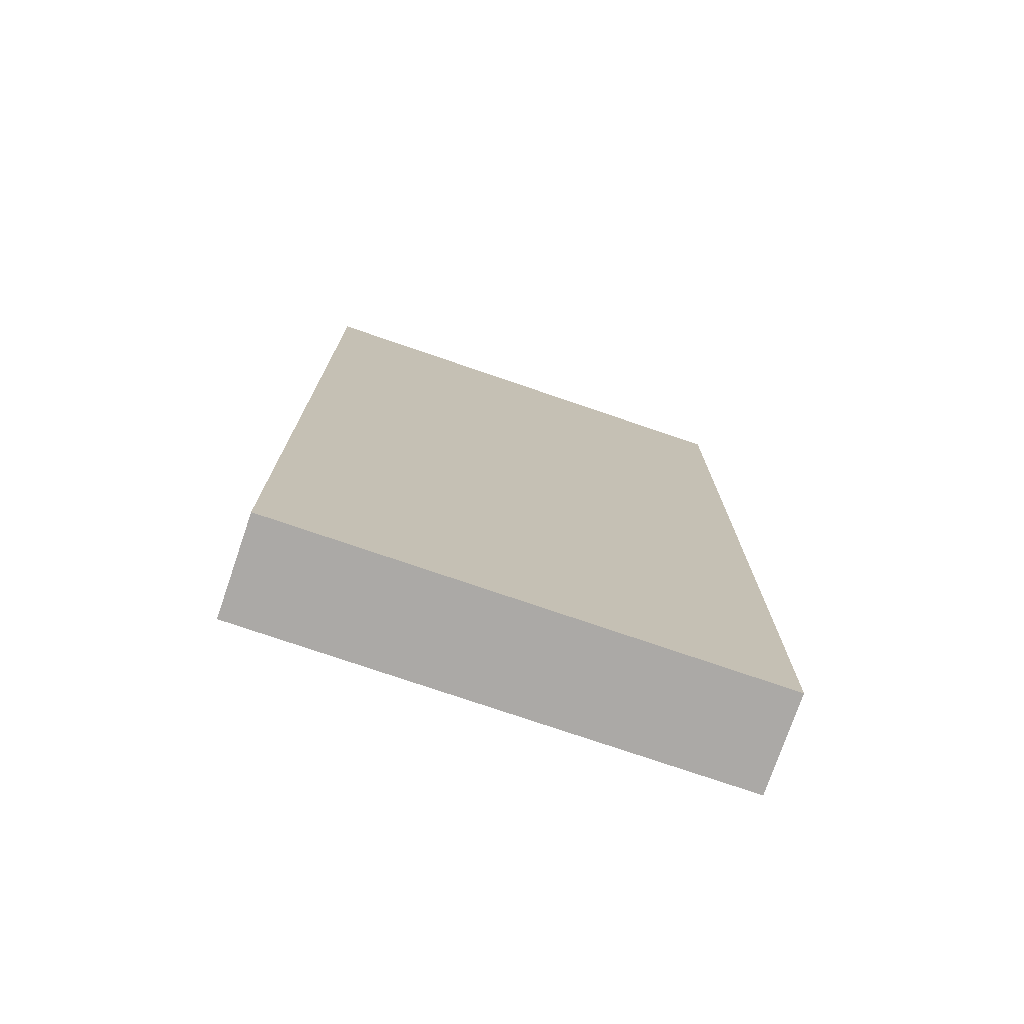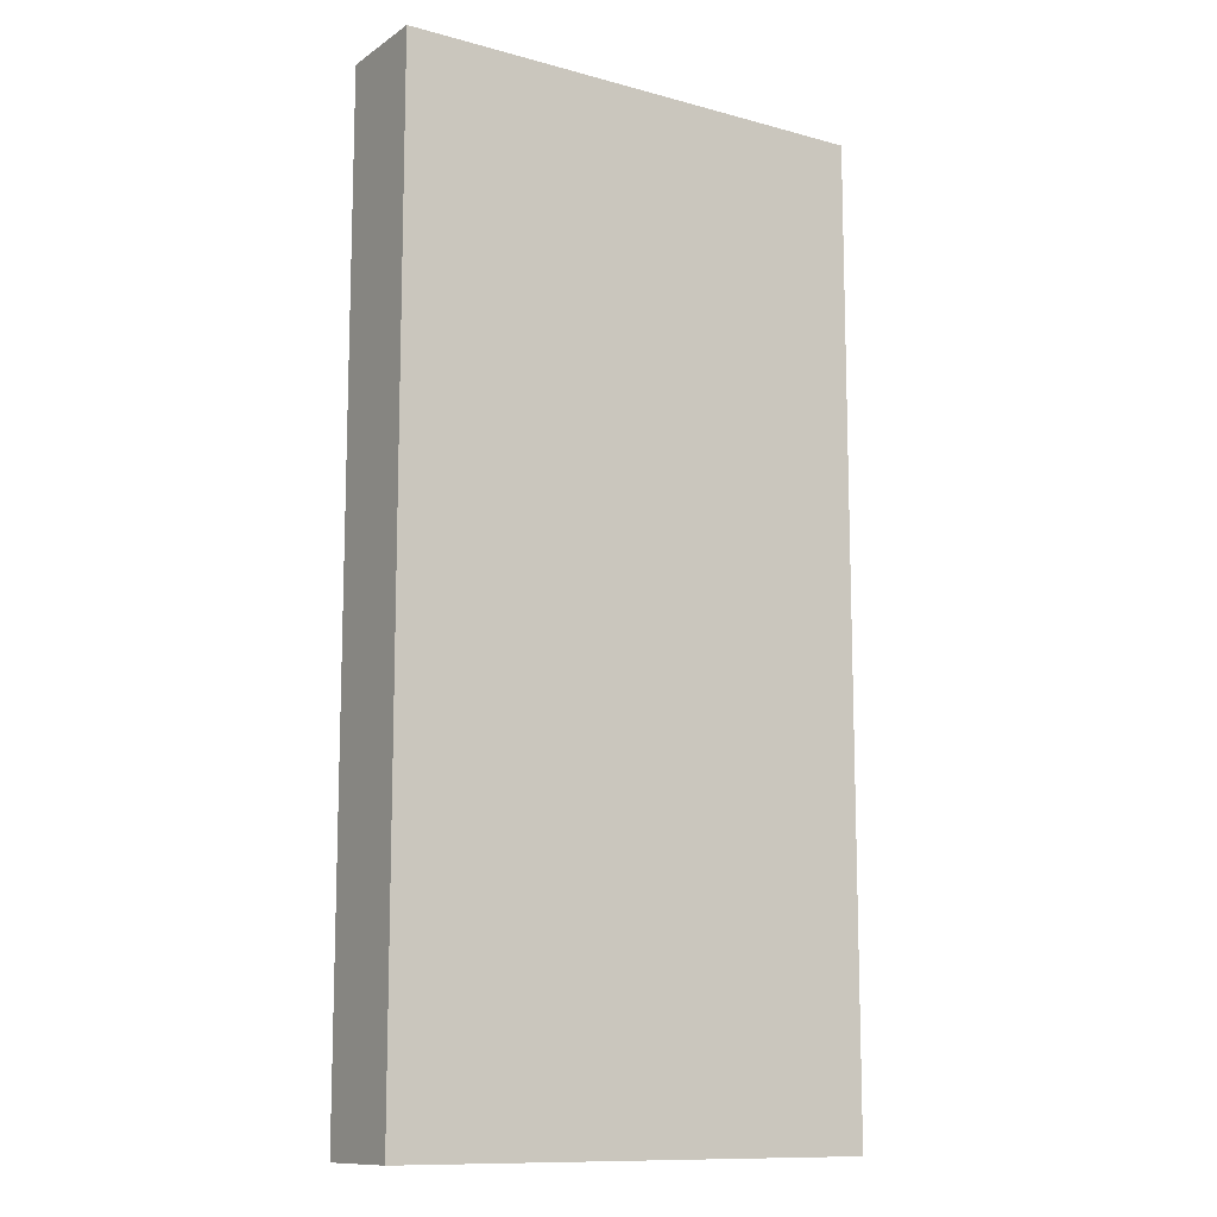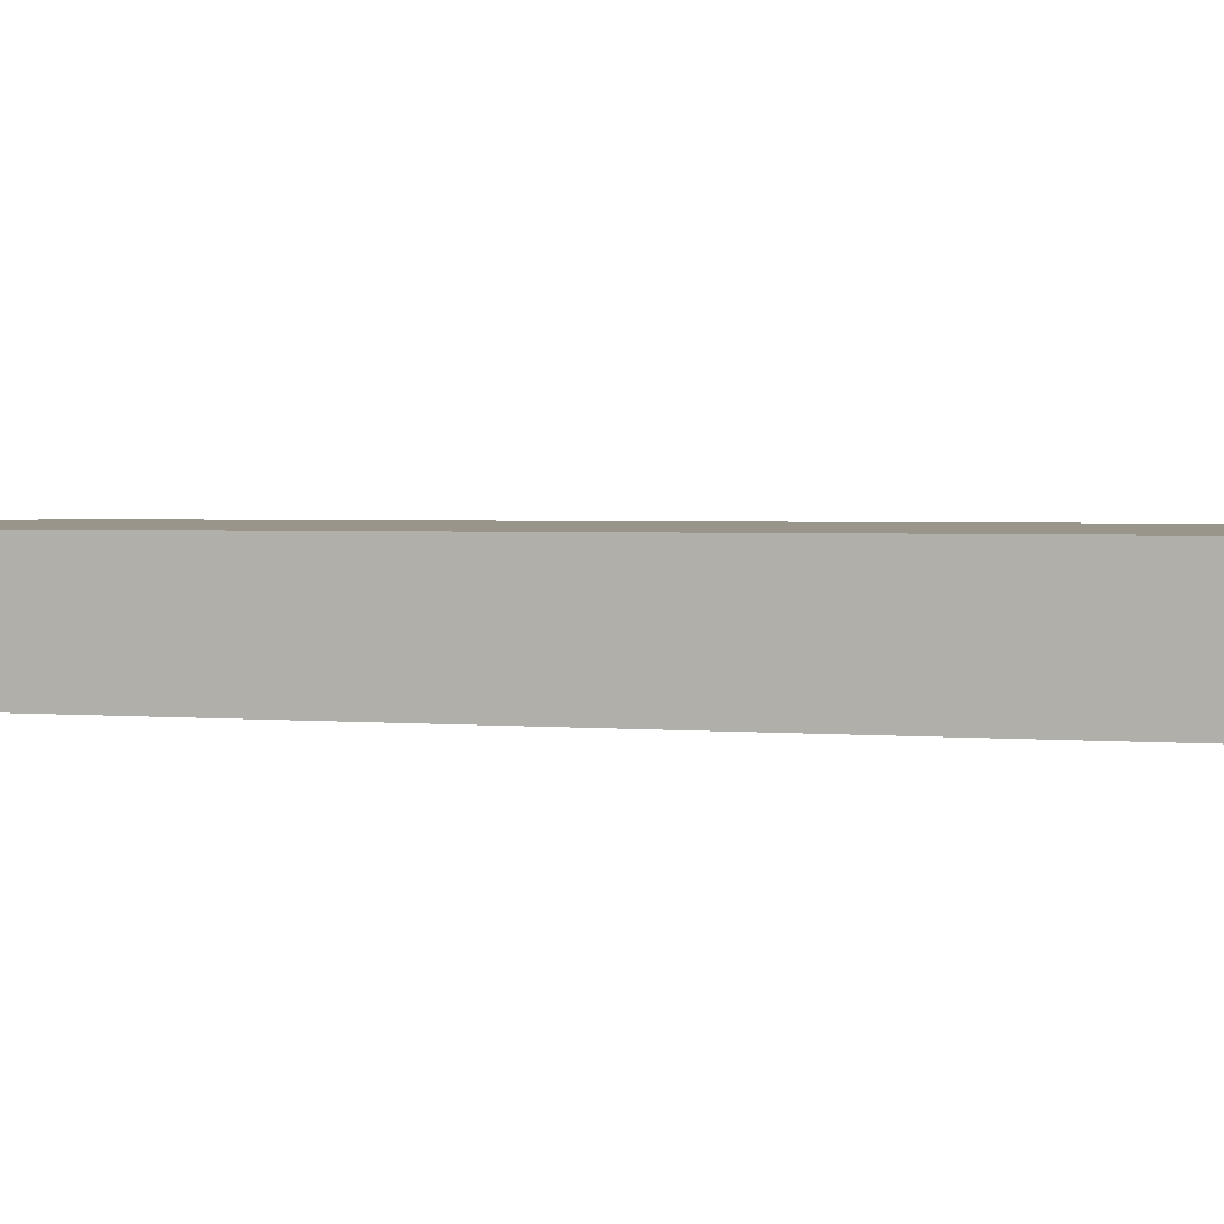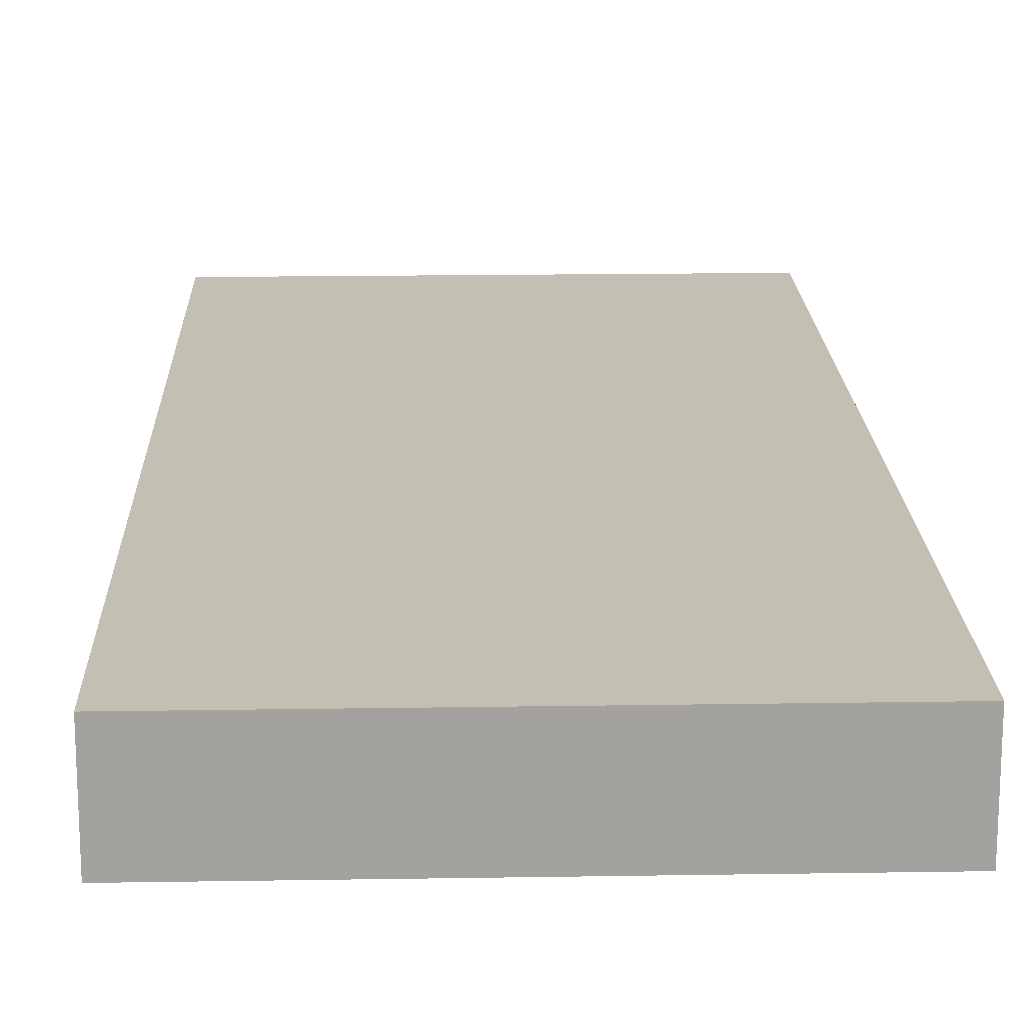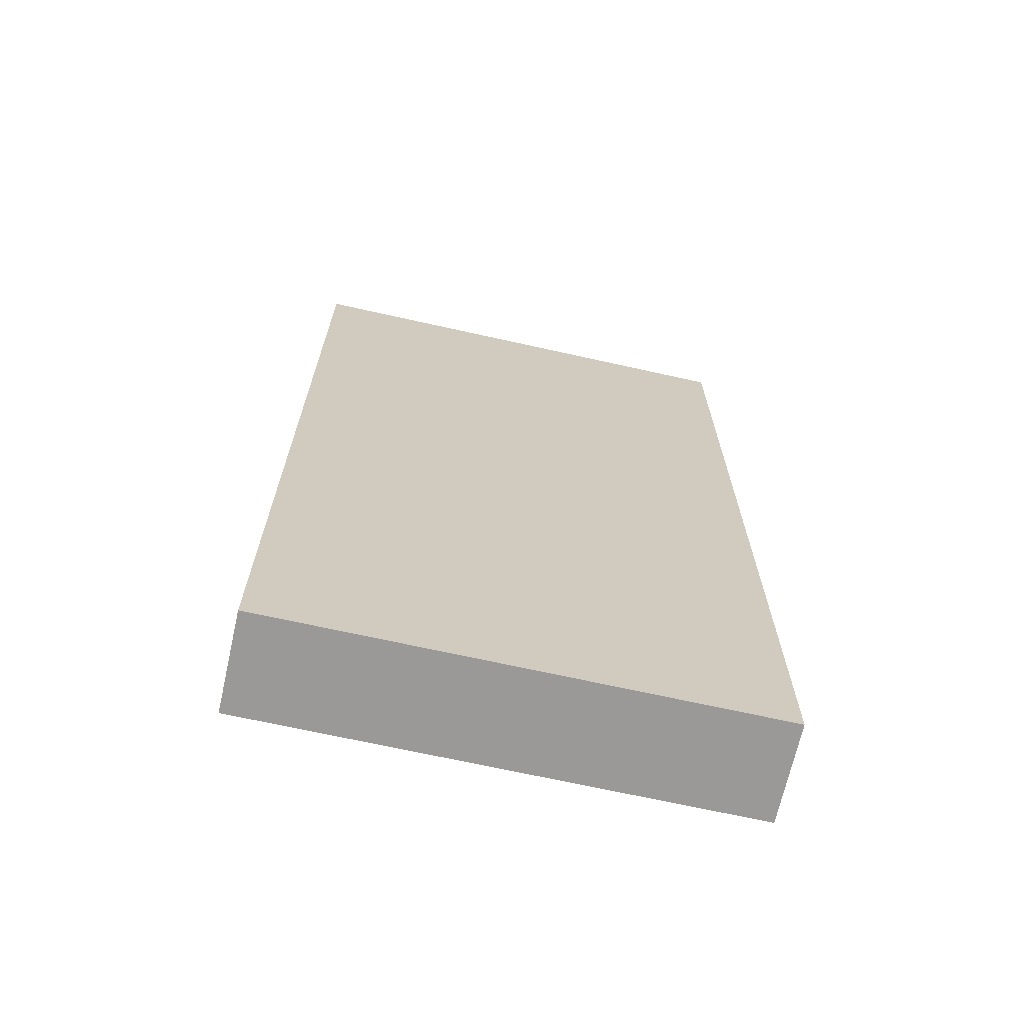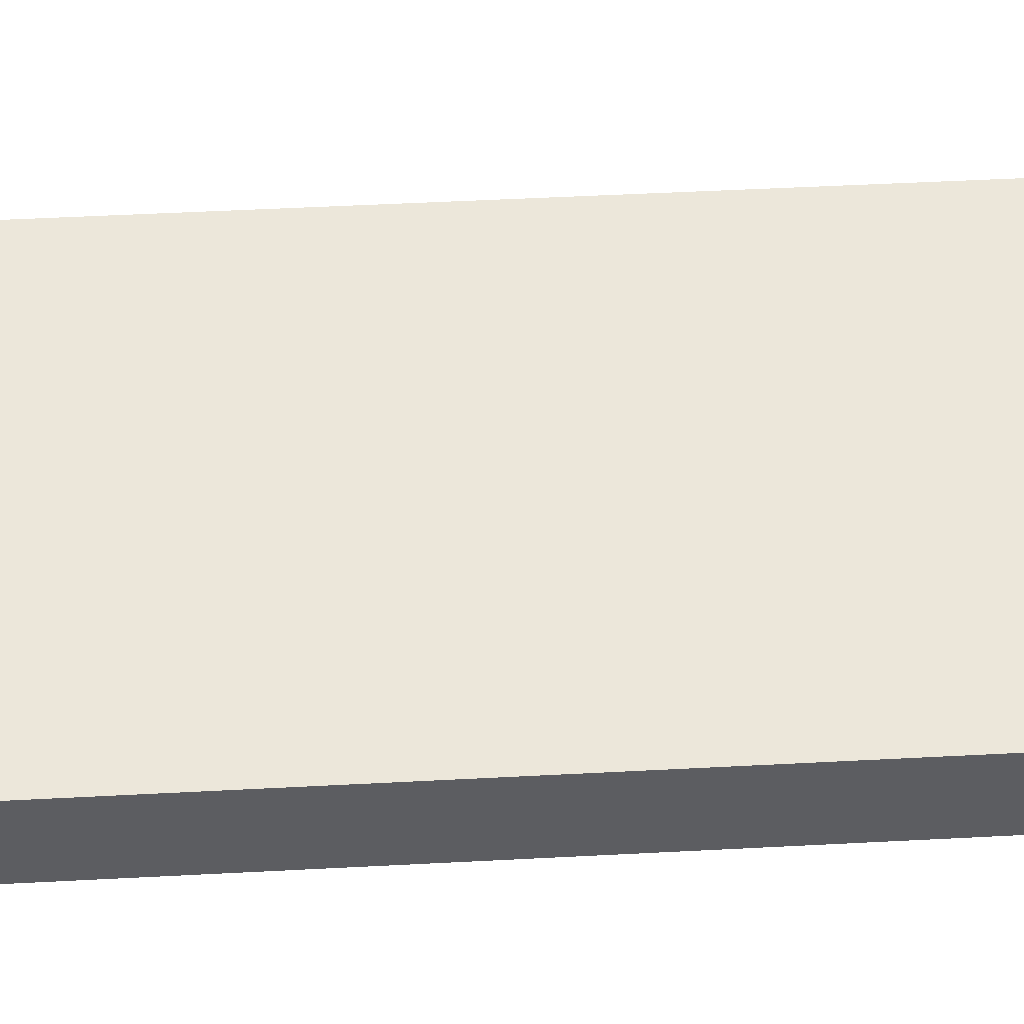
<metadata>
{"format":"obj","ext":"obj","renderer":"f3d","projection":"perspective","resolution":1024,"background":"white","views":[{"elev":-75.6,"azim":-18.9,"up":"+Z"},{"elev":-11.7,"azim":-33.2,"up":"+Z"},{"elev":2.0,"azim":111.2,"up":"+Y"},{"elev":17.7,"azim":-1.8,"up":"+Y"},{"elev":-68.9,"azim":-12.6,"up":"+Z"},{"elev":52.3,"azim":-93.2,"up":"+Y"}]}
</metadata>
<code>
v -0.1087 -6.725e-17 -0.1351
v -0.1087 -1.066e-16 0.01488
v -0.1087 0.015 0.01488
v -0.1087 0.015 -0.1351
v -0.03369 -5.163e-17 -0.1351
v -0.1087 -6.725e-17 -0.1351
v -0.1087 0.015 -0.1351
v -0.03369 0.015 -0.1351
v -0.03369 -9.097e-17 0.01488
v -0.03369 -5.163e-17 -0.1351
v -0.03369 0.015 -0.1351
v -0.03369 0.015 0.01488
v -0.1087 -1.066e-16 0.01488
v -0.03369 -9.097e-17 0.01488
v -0.03369 0.015 0.01488
v -0.1087 0.015 0.01488
v -0.1087 0.015 0.01488
v -0.03369 0.015 0.01488
v -0.03369 0.015 -0.1351
v -0.1087 0.015 -0.1351
v -0.03369 -9.097e-17 0.01488
v -0.1087 -1.066e-16 0.01488
v -0.1087 -6.725e-17 -0.1351
v -0.03369 -5.163e-17 -0.1351
f 1 2 4
f 4 2 3
f 5 6 8
f 8 6 7
f 9 10 12
f 12 10 11
f 13 14 16
f 16 14 15
f 17 18 20
f 20 18 19
f 21 22 24
f 24 22 23

</code>
